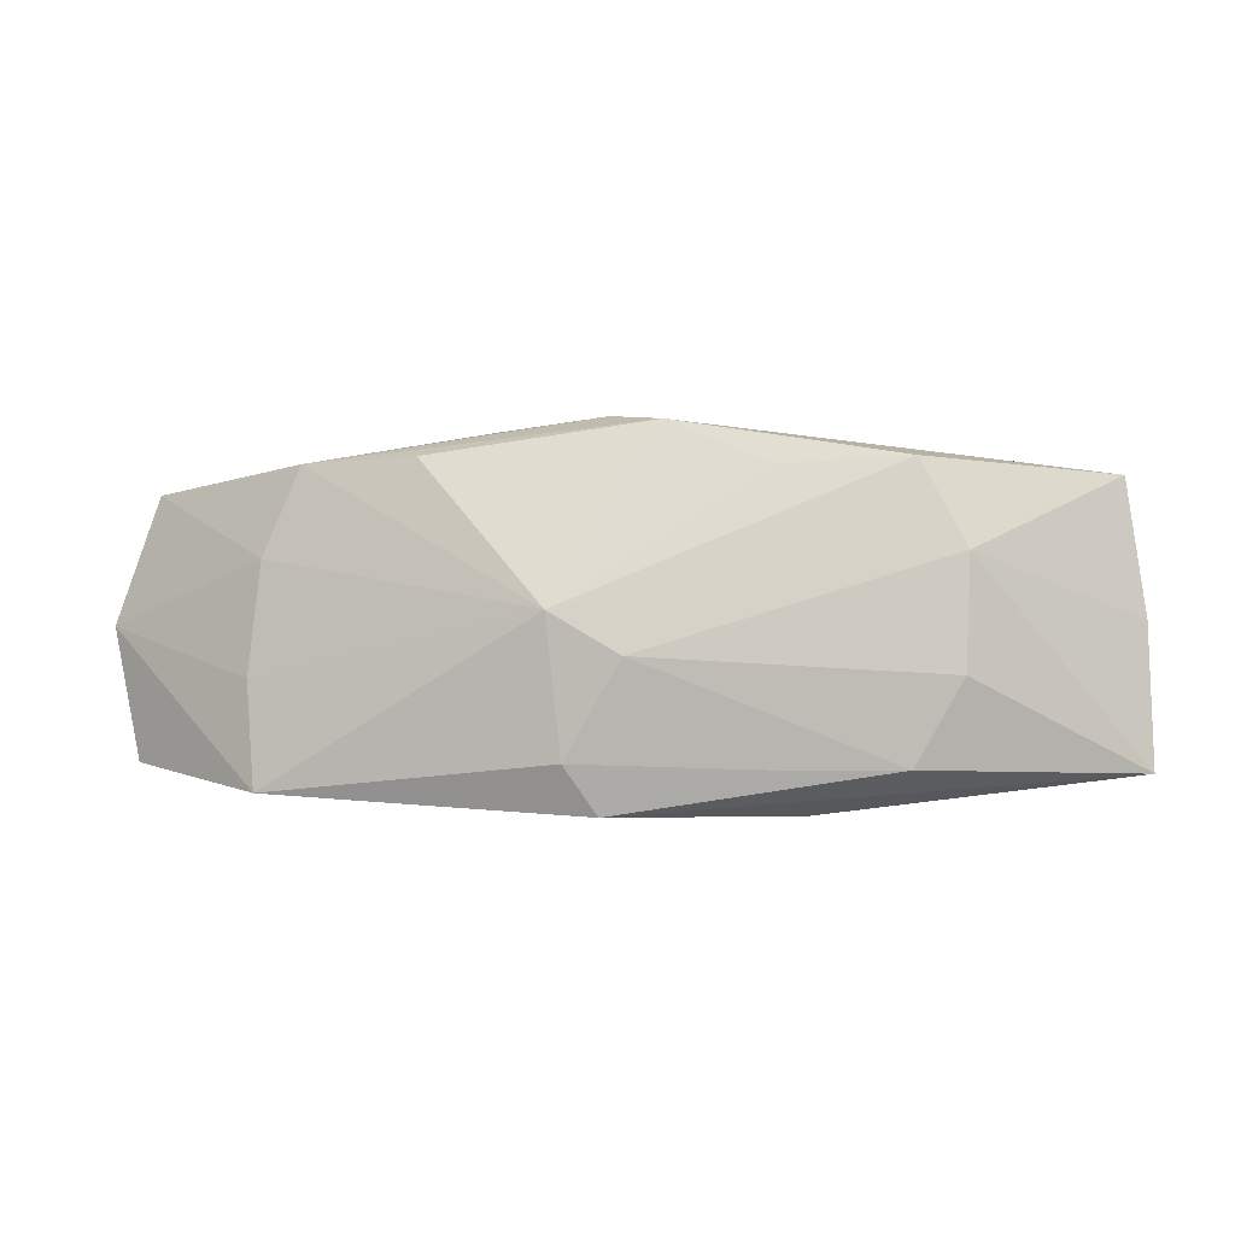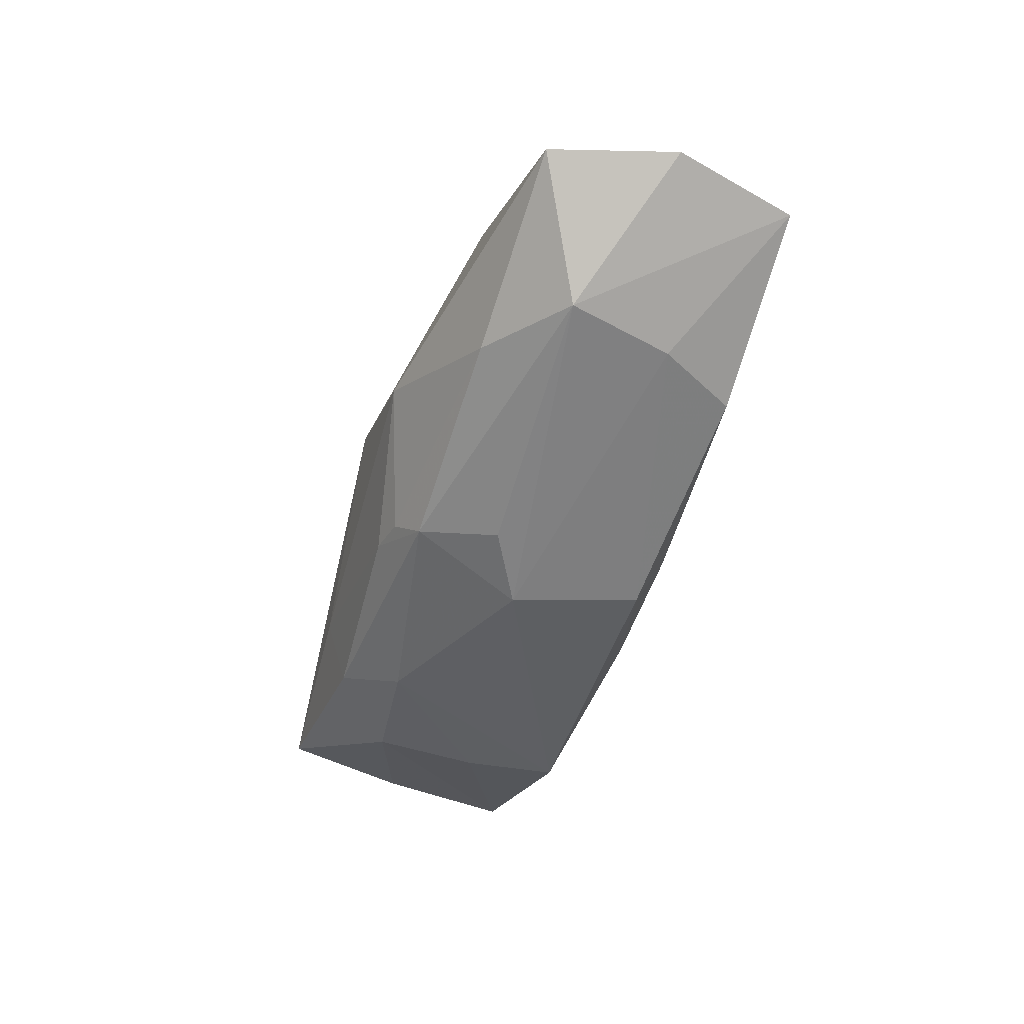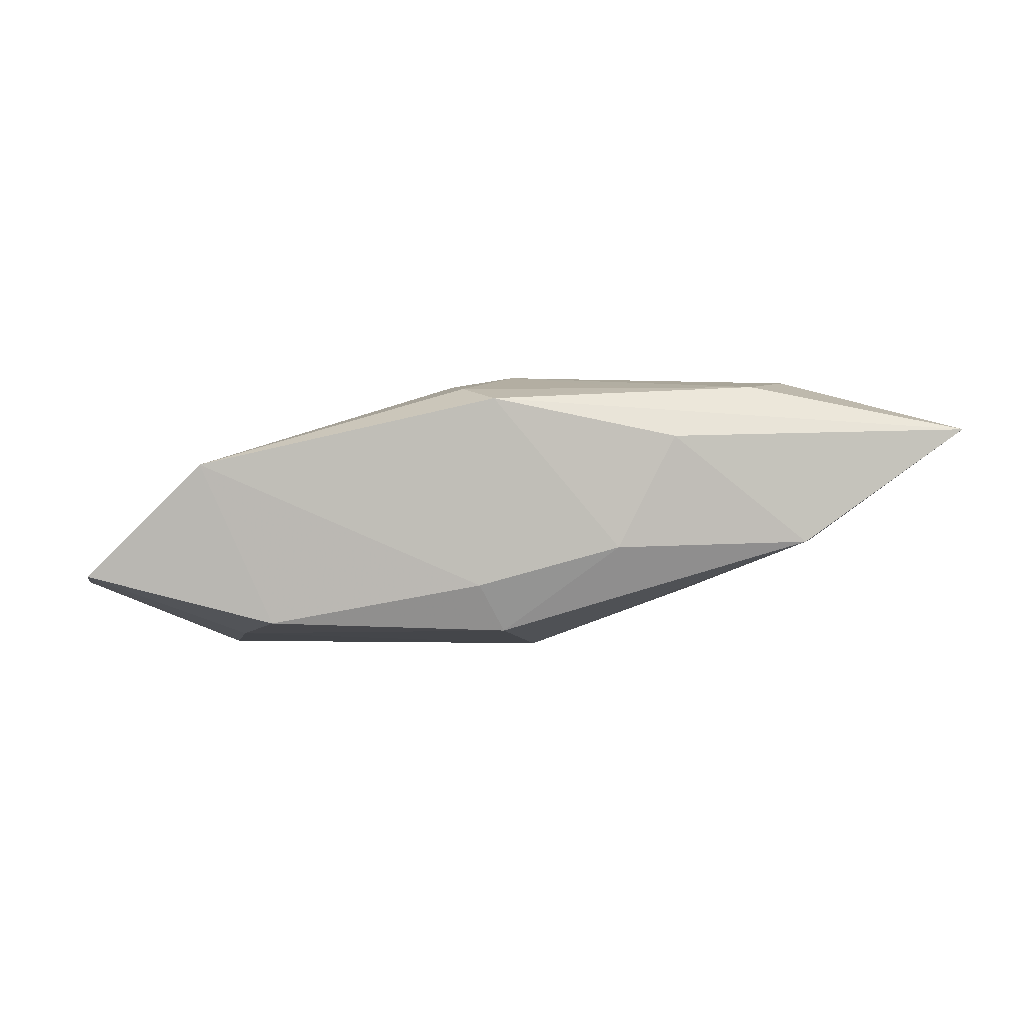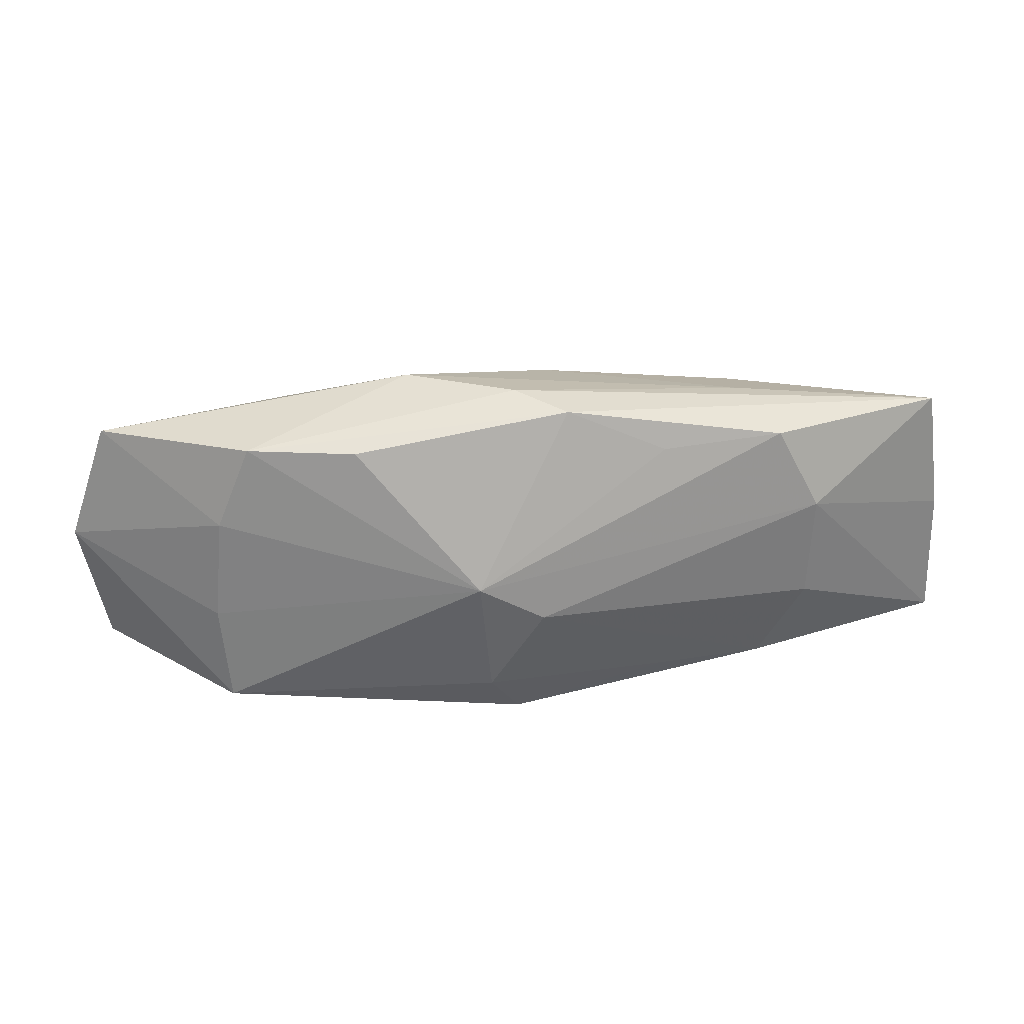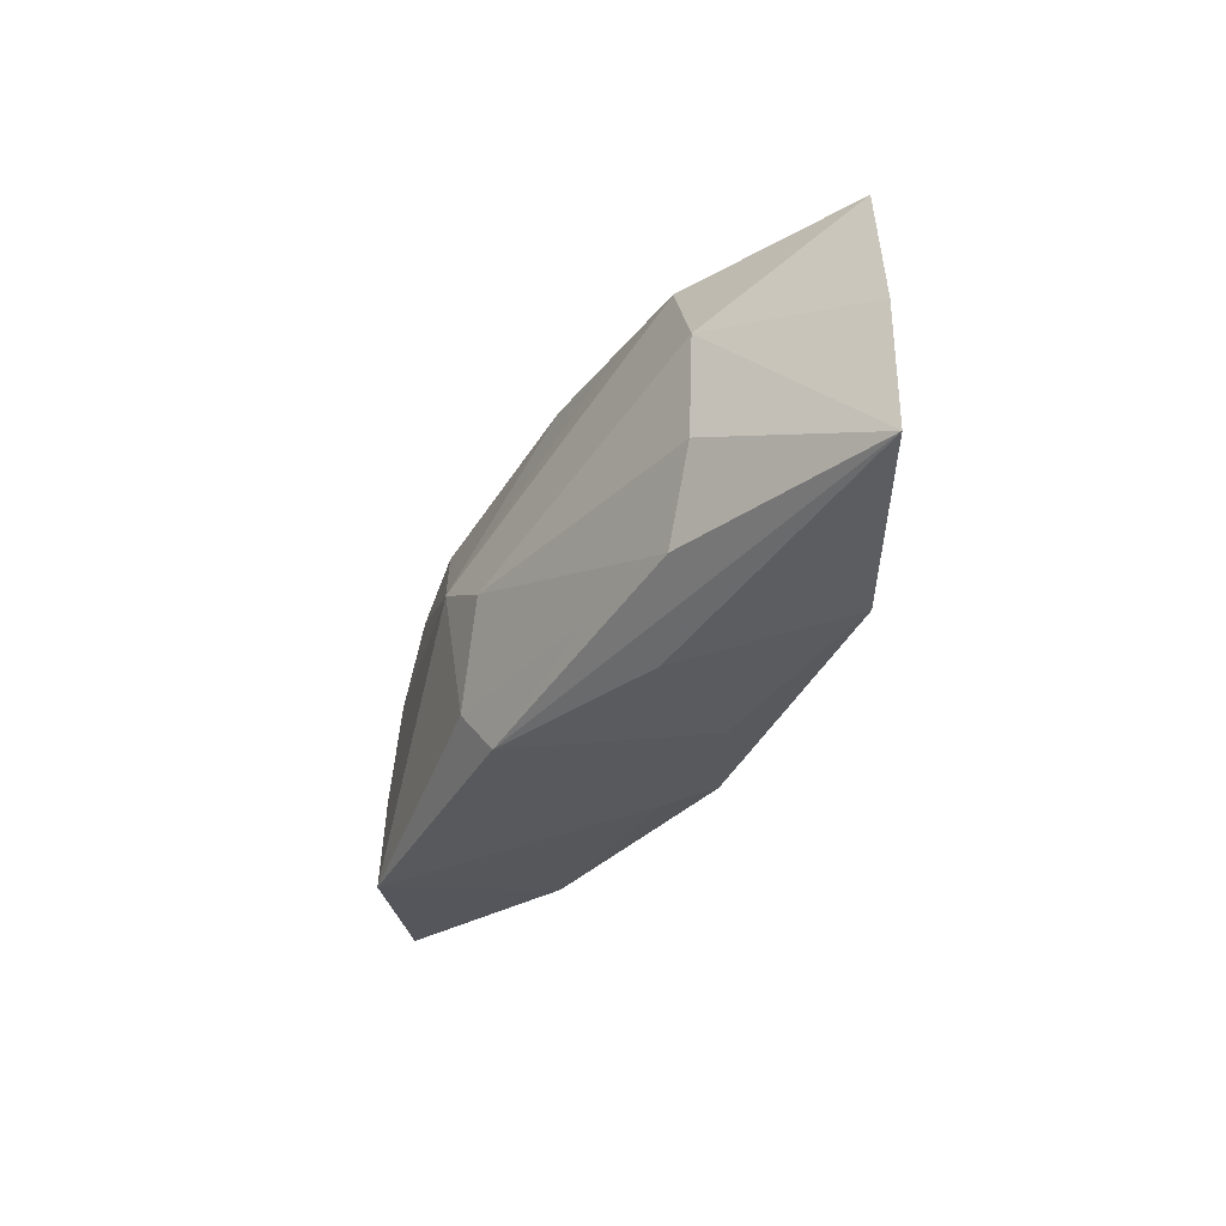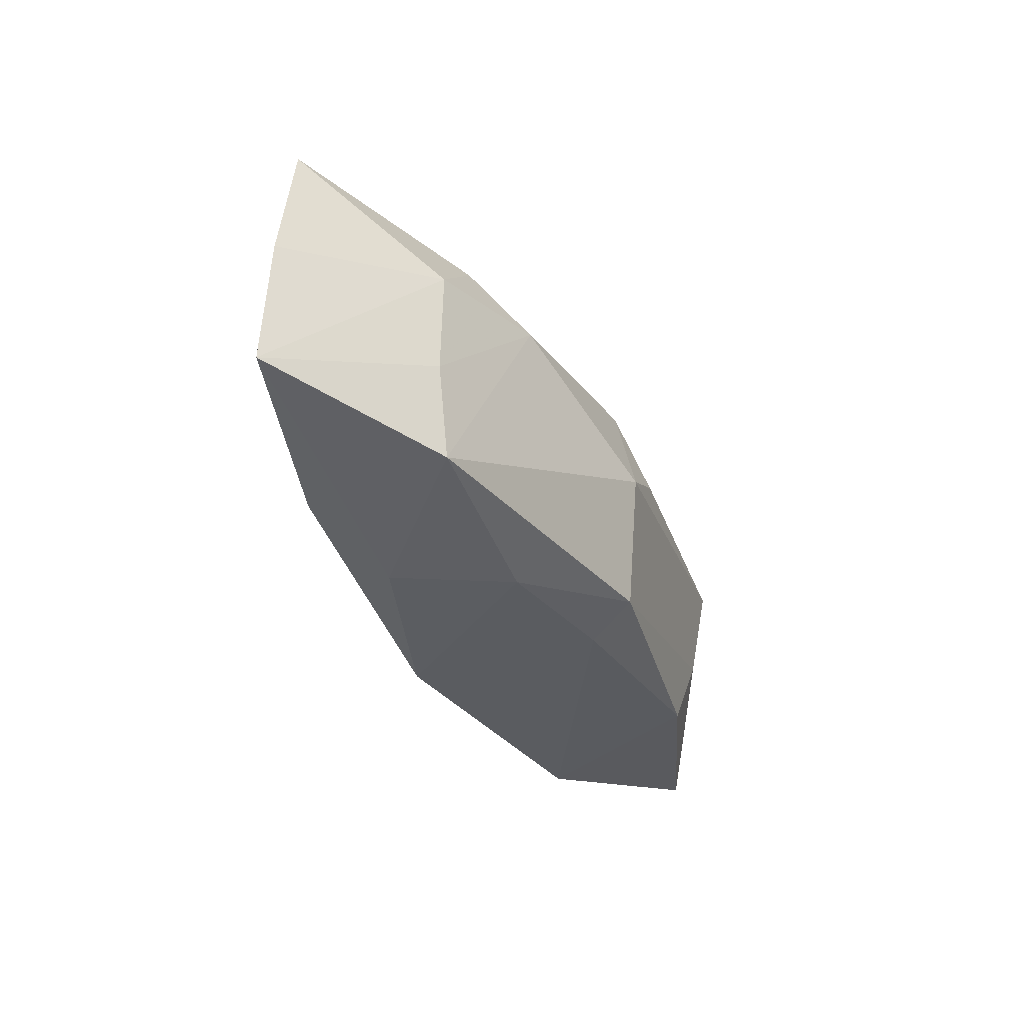
<metadata>
{"format":"obj","ext":"obj","renderer":"f3d","projection":"perspective","resolution":1024,"background":"white","views":[{"elev":-3.1,"azim":-2.0,"up":"+Y"},{"elev":-60.9,"azim":-109.7,"up":"+Z"},{"elev":-1.2,"azim":-0.5,"up":"+Z"},{"elev":32.4,"azim":-13.5,"up":"+Y"},{"elev":-35.2,"azim":53.9,"up":"+Y"},{"elev":-36.1,"azim":107.7,"up":"+Y"}]}
</metadata>
<code>
v 0.01982 -0.009502 -0.002489
v -0.003566 -0.007941 0.008053
v 0.01076 -0.01099 0.004634
v 0.0192 -0.002969 0.008911
v 0.02114 -0.003304 -0.00233
v -0.01494 0.008235 -0.007785
v -0.0007393 -0.00832 -0.008583
v 0.03081 -0.008554 0.005248
v -0.01659 -0.00853 -0.008085
v -0.01918 -0.003191 -0.008991
v 0.02136 0.003783 -0.002547
v -0.002382 -0.009834 -0.005459
v 0.00873 0.009131 0.0073
v 0.008984 -0.008313 0.008095
v -0.02825 0.00852 -0.005196
v 0.0156 0.01024 0.002139
v 0.001455 0.0001232 -0.009885
v -0.003112 0.002848 -0.009885
v -0.01885 0.009658 0.001878
v 0.0007946 0.009182 -0.005929
v -0.02116 0.004054 0.001836
v 0.02947 0.008906 0.004515
v 0.01663 0.008383 -0.002575
v -0.0001626 -0.001926 0.009374
v -0.0005952 0.007744 -0.008092
v -0.01192 0.009855 0.004311
v -0.03102 0.0004242 -0.005429
v 0.002321 0.01194 0.005661
v 0.01948 0.00412 0.008826
v -0.001424 -0.01099 0.007162
v -0.02935 -0.007967 -0.004904
v -0.02141 -0.009686 0.002732
v -0.0006714 0.01247 0.002787
v -0.004516 0.0006836 0.008909
v 0.01335 0.004909 -0.005856
v 0.01673 0.0096 0.007853
v 0.00345 0.009645 -0.004677
v 0.03058 0.0003824 0.00495
v -0.00724 0.01211 -0.001761
v 0.01625 -0.008301 0.008164
v 0.007007 -0.01047 -0.002874
v -0.02062 0.003964 -0.009885
v -0.02191 -0.003009 0.002107
f 15 42 27
f 6 42 15
f 17 1 7
f 22 38 11
f 11 38 8
f 31 32 27
f 9 32 31
f 27 42 31
f 27 32 43
f 28 22 33
f 28 36 22
f 33 19 28
f 24 4 29
f 22 36 29
f 29 38 22
f 29 4 8
f 8 38 29
f 33 22 16
f 25 42 6
f 9 7 12
f 12 32 9
f 12 30 32
f 10 7 9
f 9 31 10
f 10 31 42
f 10 42 17
f 17 7 10
f 35 1 17
f 17 25 35
f 27 43 21
f 21 15 27
f 19 15 21
f 32 30 2
f 8 4 40
f 40 30 8
f 40 4 24
f 3 1 8
f 8 30 3
f 26 28 19
f 24 29 34
f 34 29 36
f 28 26 34
f 34 2 24
f 32 2 34
f 34 43 32
f 34 21 43
f 19 21 34
f 34 26 19
f 33 16 39
f 39 16 37
f 39 19 33
f 39 15 19
f 6 15 39
f 17 42 18
f 18 25 17
f 42 25 18
f 41 7 1
f 41 12 7
f 1 3 41
f 30 12 41
f 41 3 30
f 1 35 5
f 5 35 11
f 8 1 5
f 5 11 8
f 23 25 37
f 23 35 25
f 23 16 22
f 37 16 23
f 22 11 23
f 11 35 23
f 14 2 30
f 30 40 14
f 24 2 14
f 14 40 24
f 36 28 13
f 13 34 36
f 28 34 13
f 37 25 20
f 20 39 37
f 20 25 6
f 6 39 20

</code>
